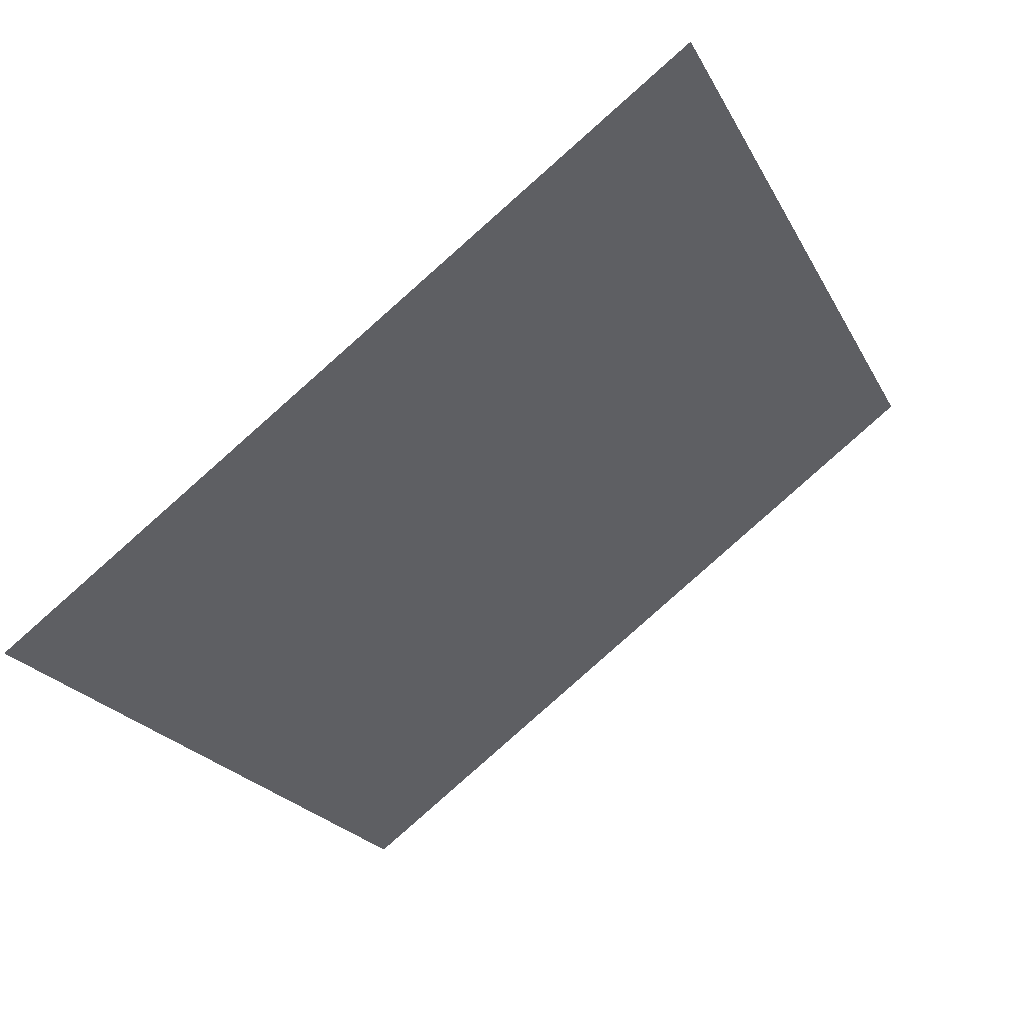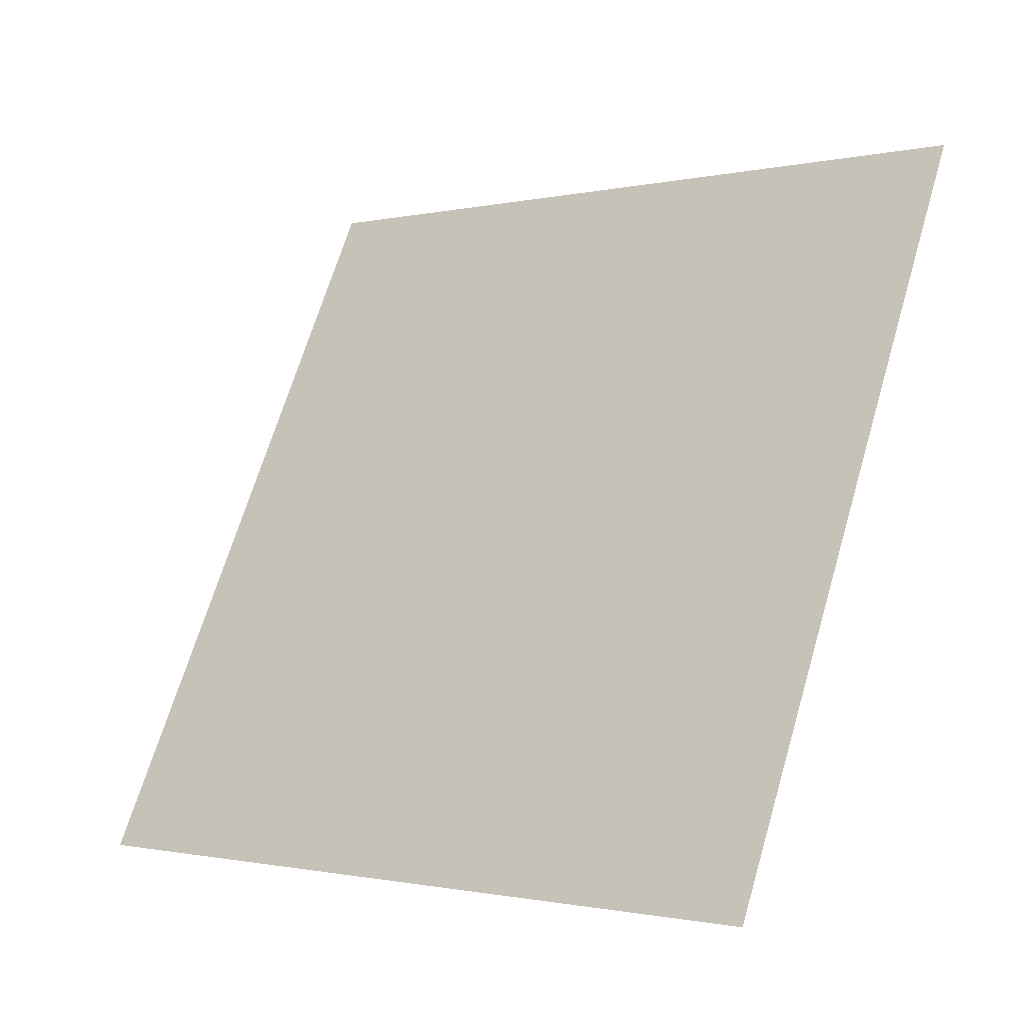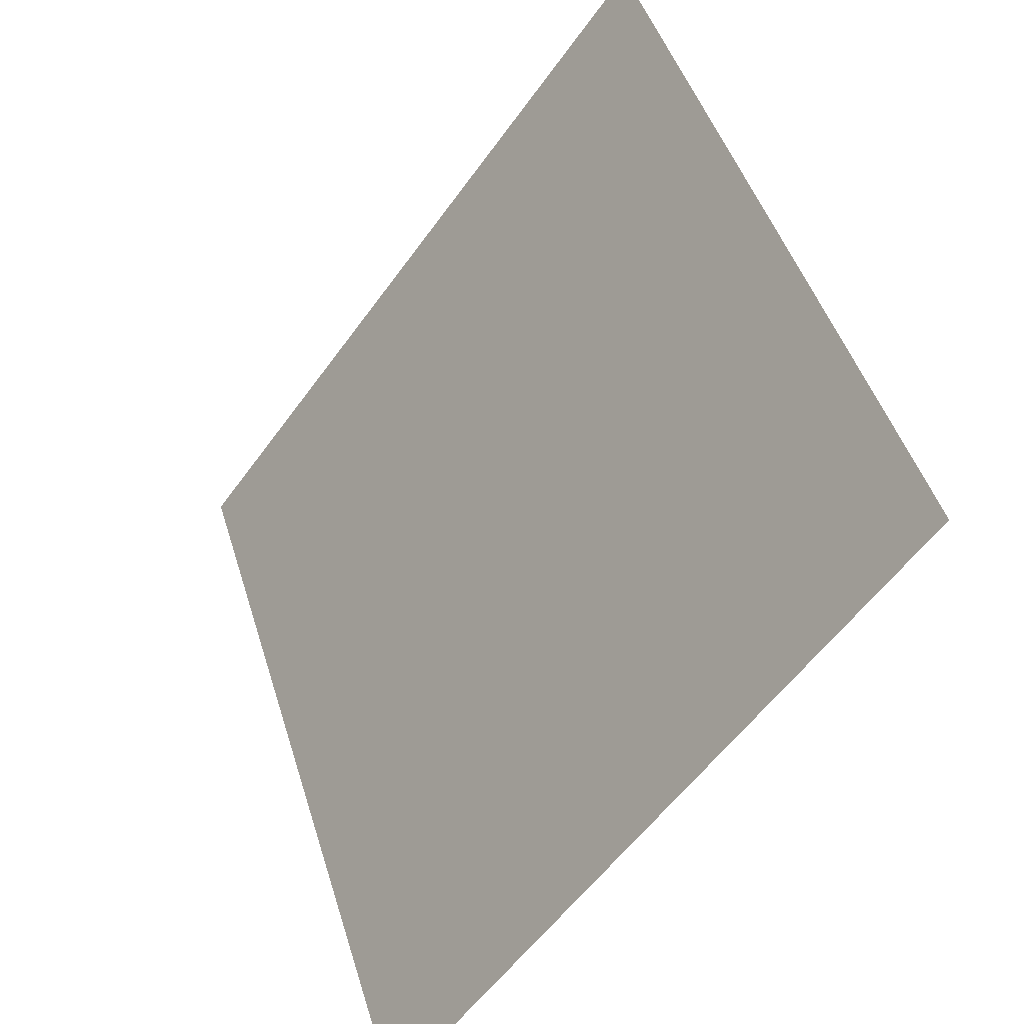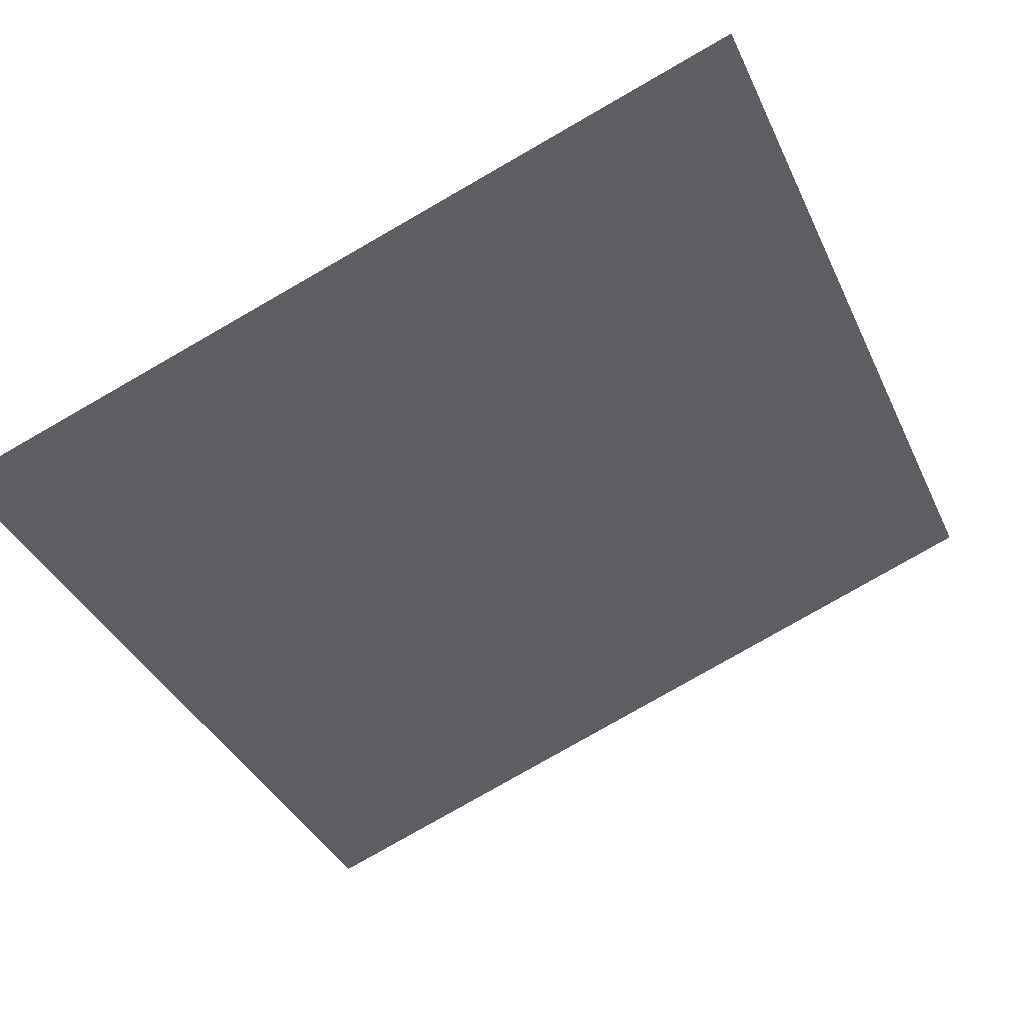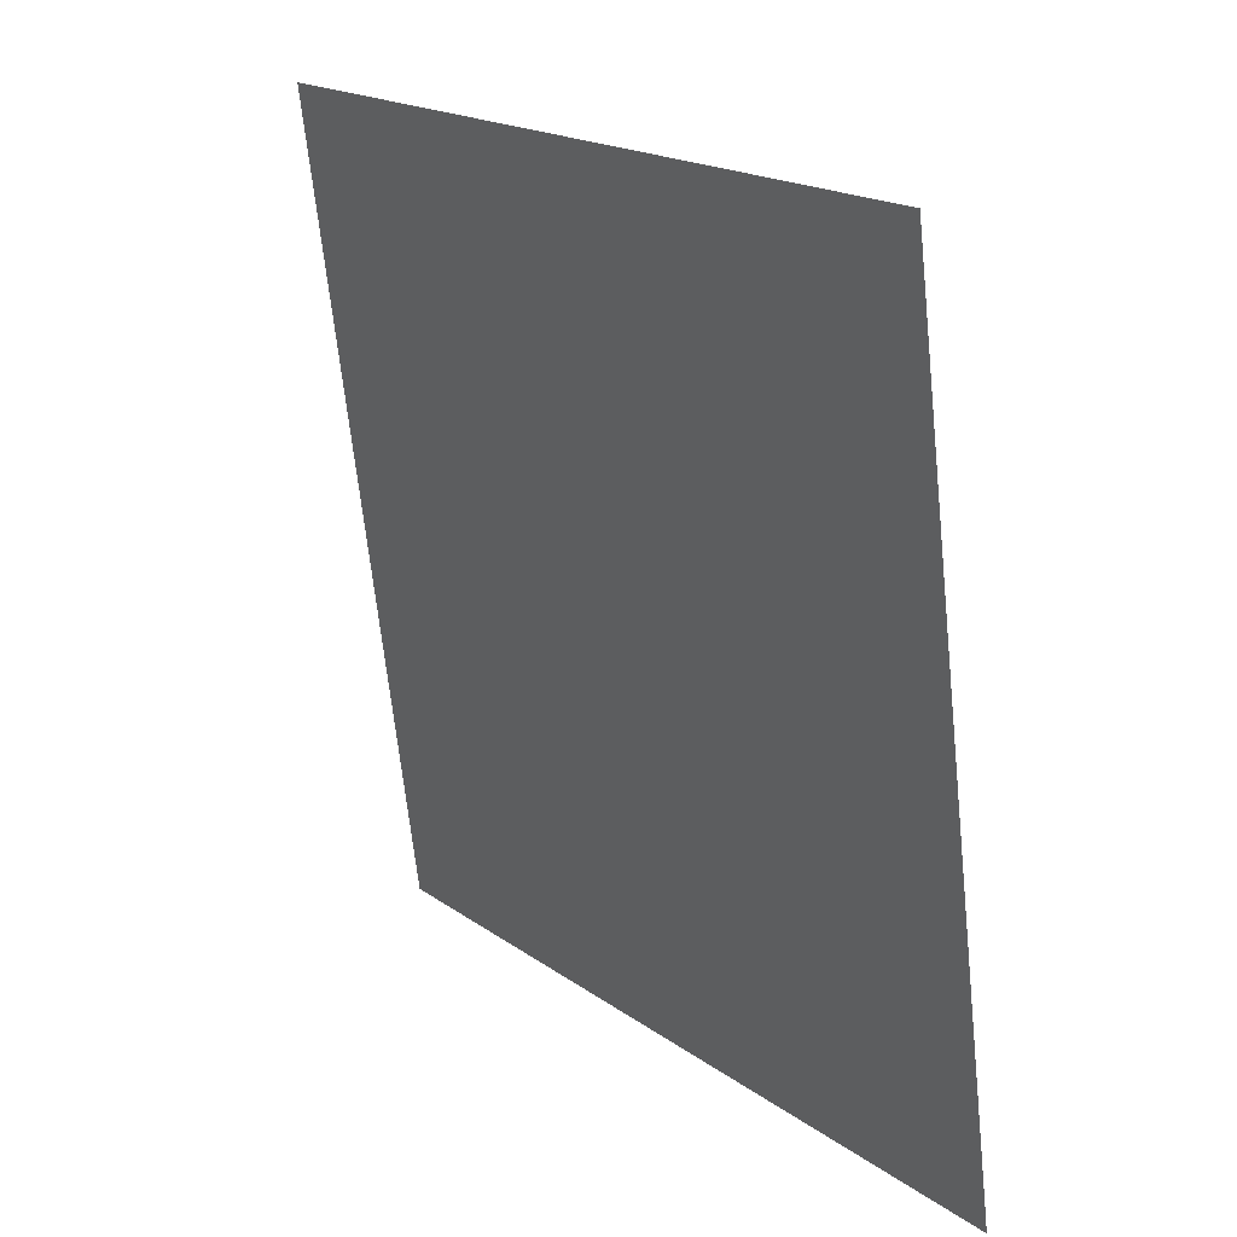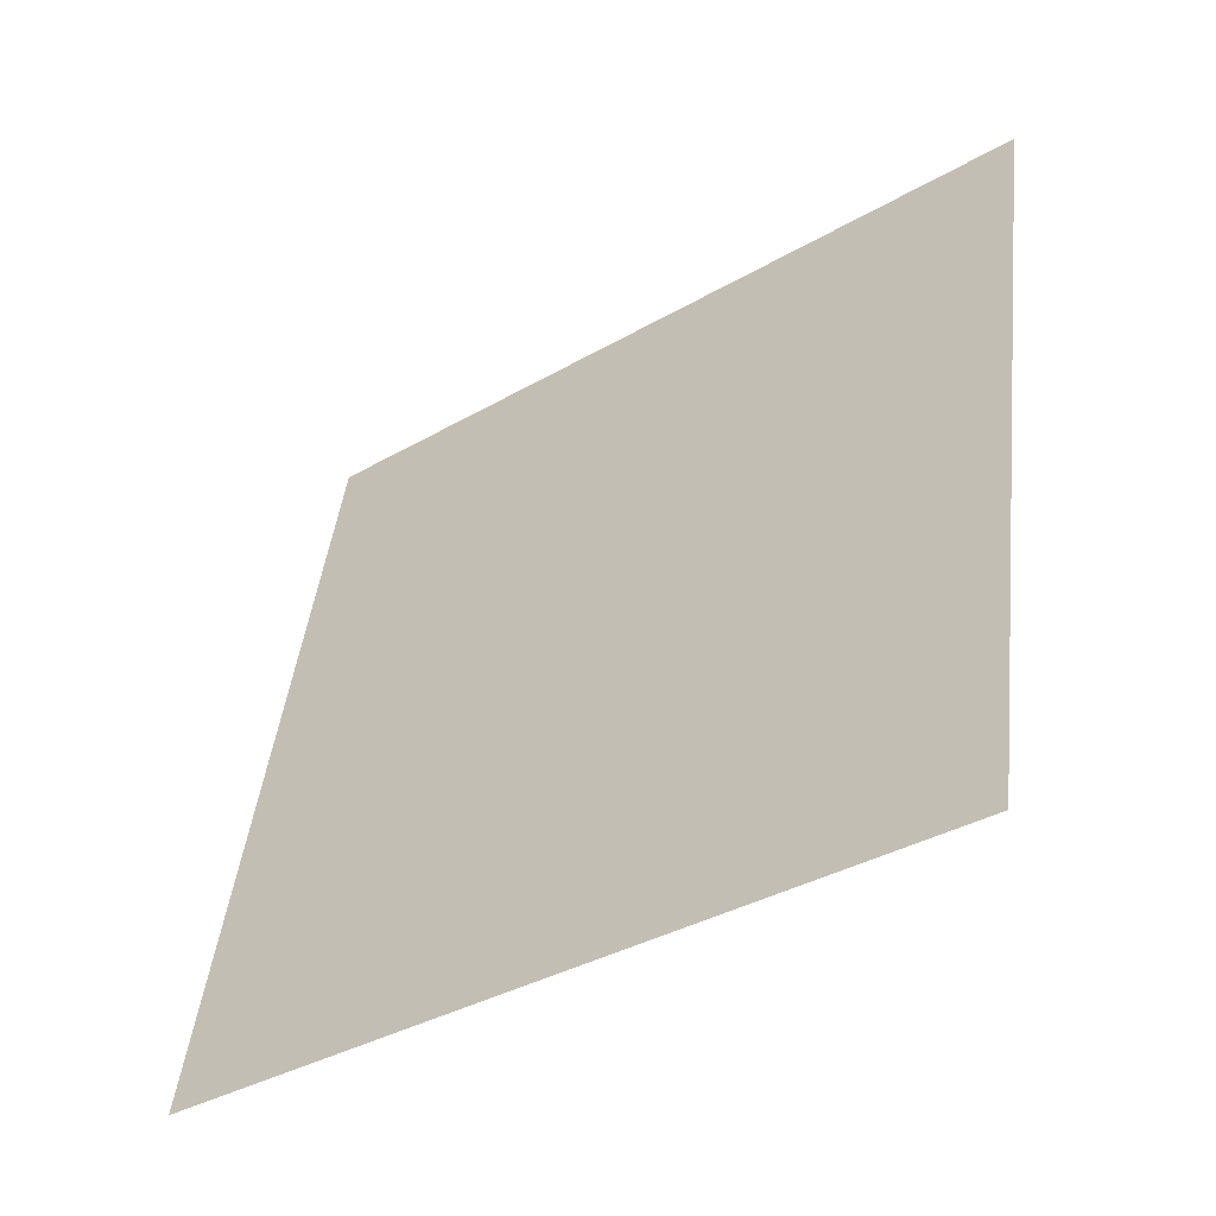
<metadata>
{"format":"obj","ext":"obj","renderer":"f3d","projection":"perspective","resolution":1024,"background":"white","views":[{"elev":-20.6,"azim":-68.0,"up":"+Y"},{"elev":69.0,"azim":-72.9,"up":"+Y"},{"elev":45.9,"azim":71.9,"up":"+Z"},{"elev":-78.0,"azim":-149.8,"up":"+Y"},{"elev":-66.9,"azim":-85.3,"up":"+Z"},{"elev":46.1,"azim":-82.8,"up":"+Y"}]}
</metadata>
<code>
v 0.1515 0.5818 0.2377
v 0.1449 0.582 0.2377
v 0.1451 0.5859 0.243
v 0.1516 0.5857 0.2429
f 4 3 2 1

</code>
